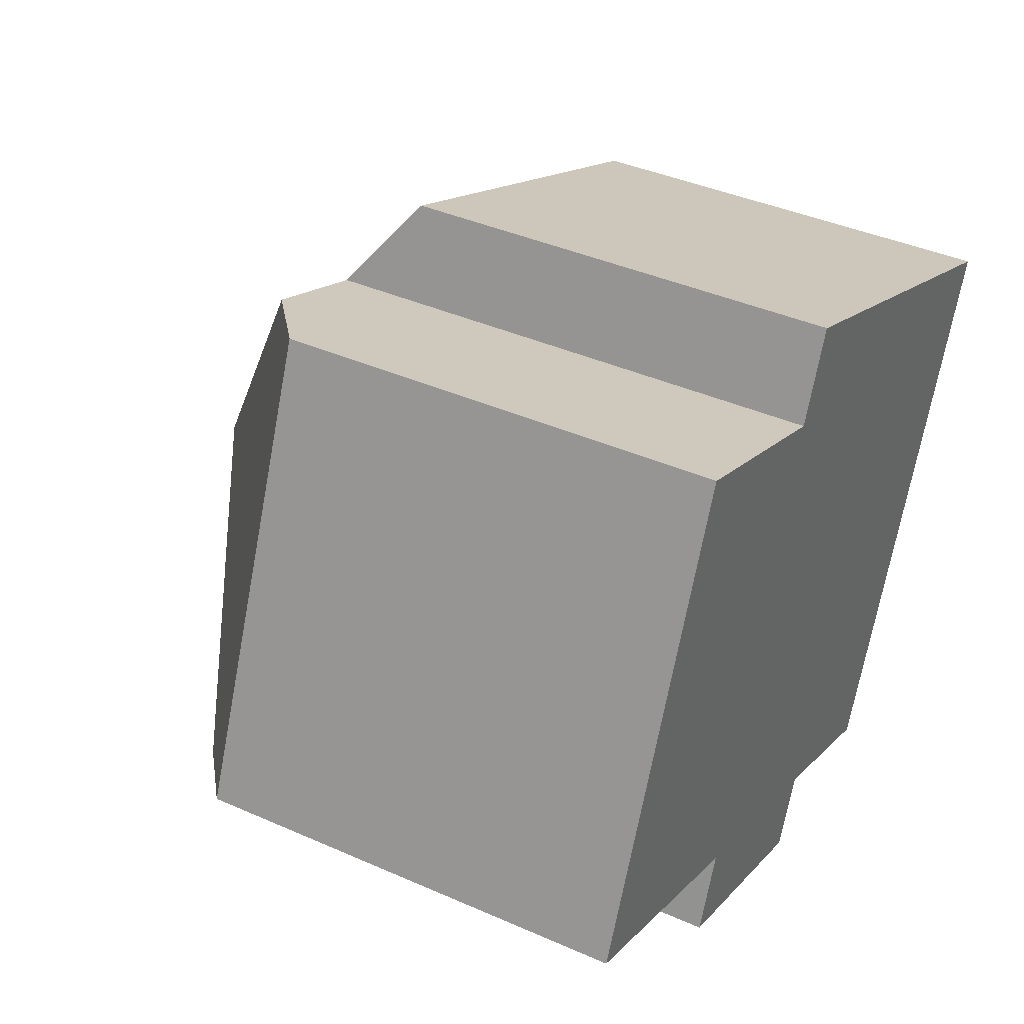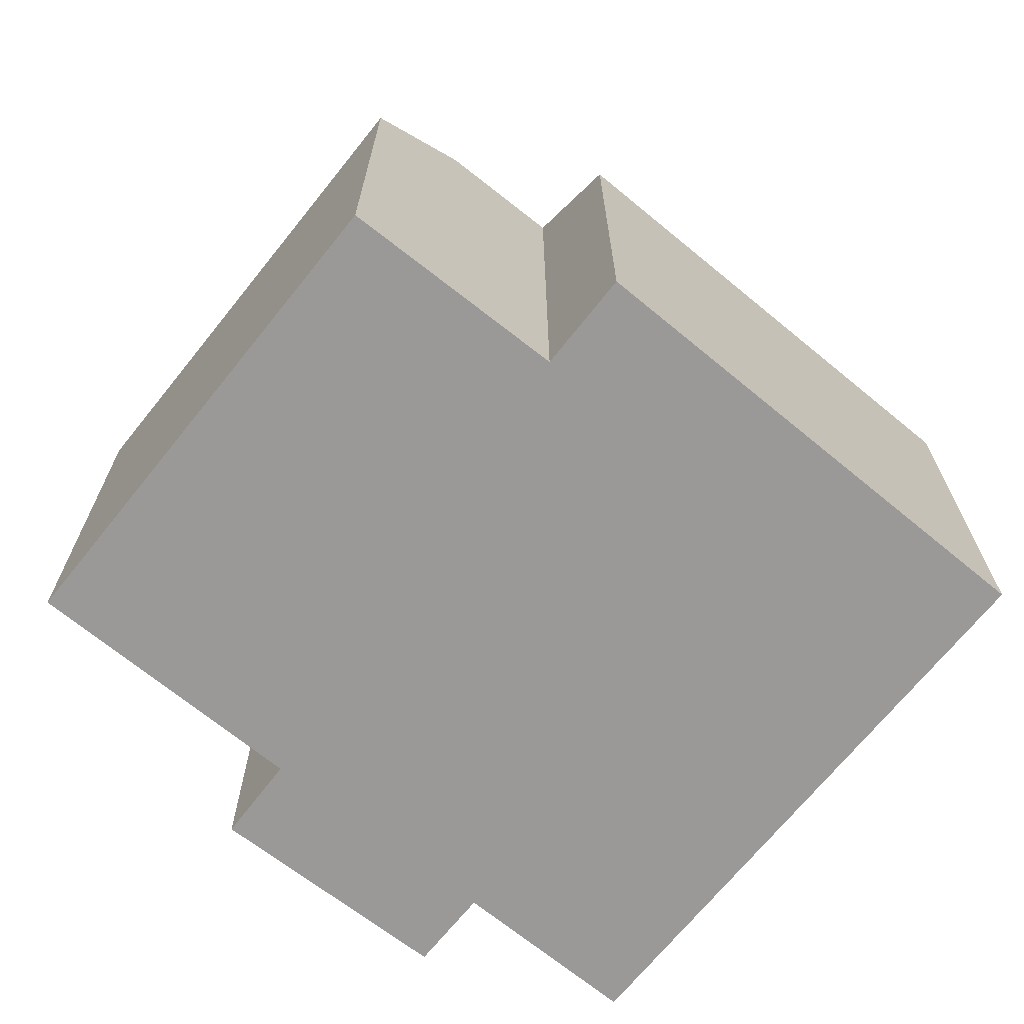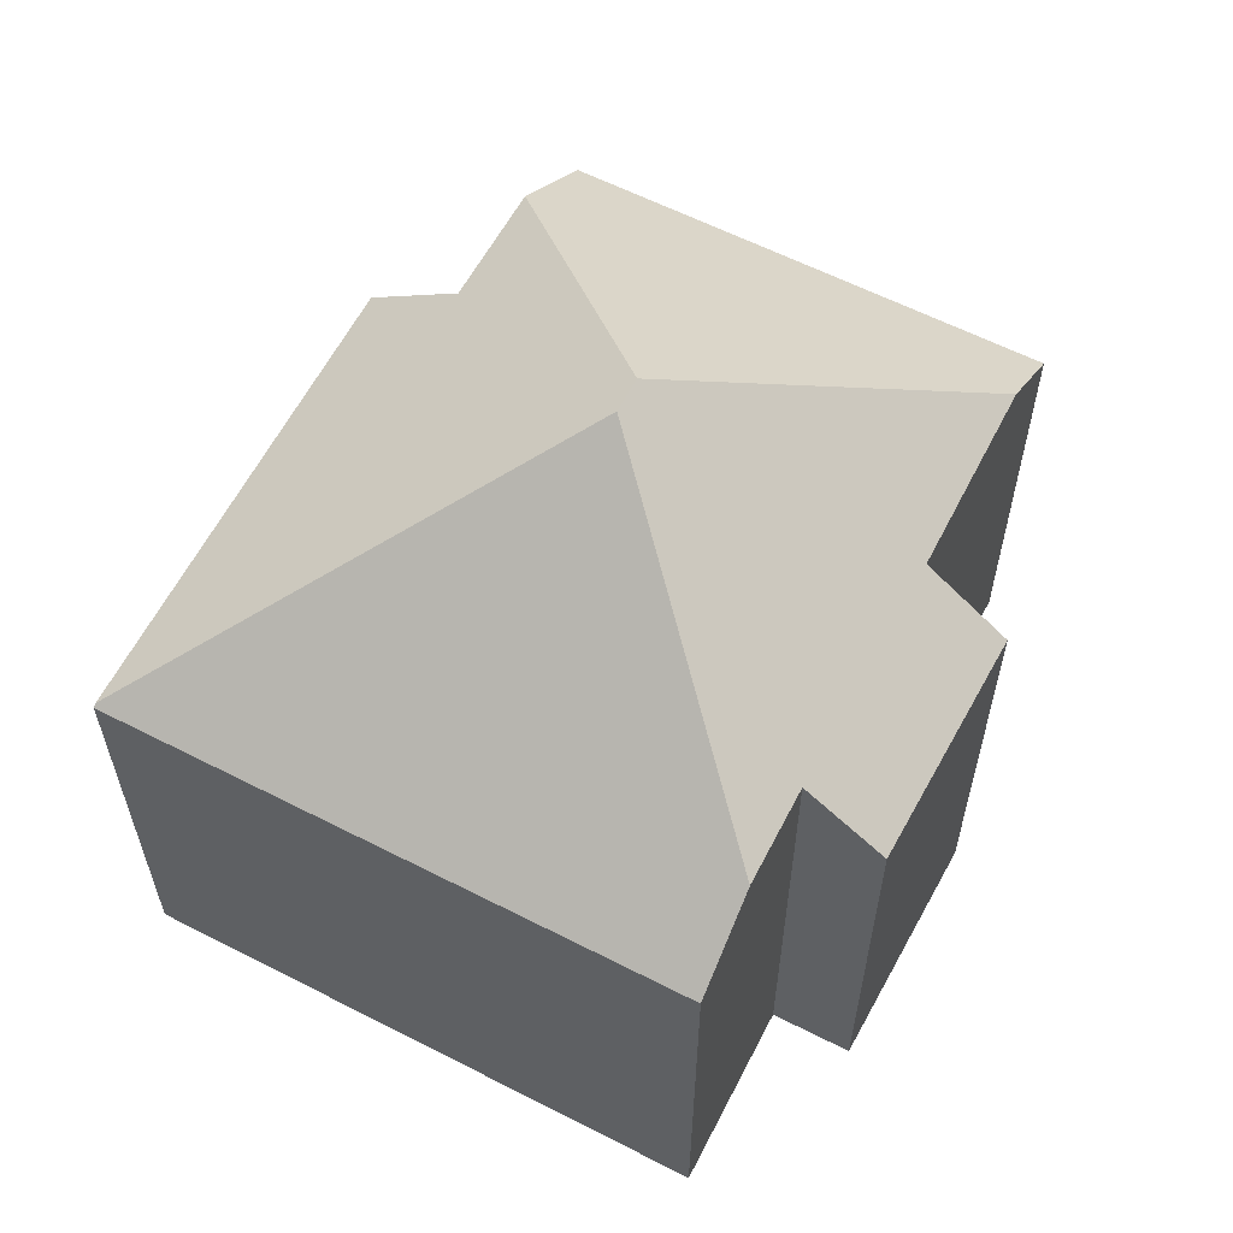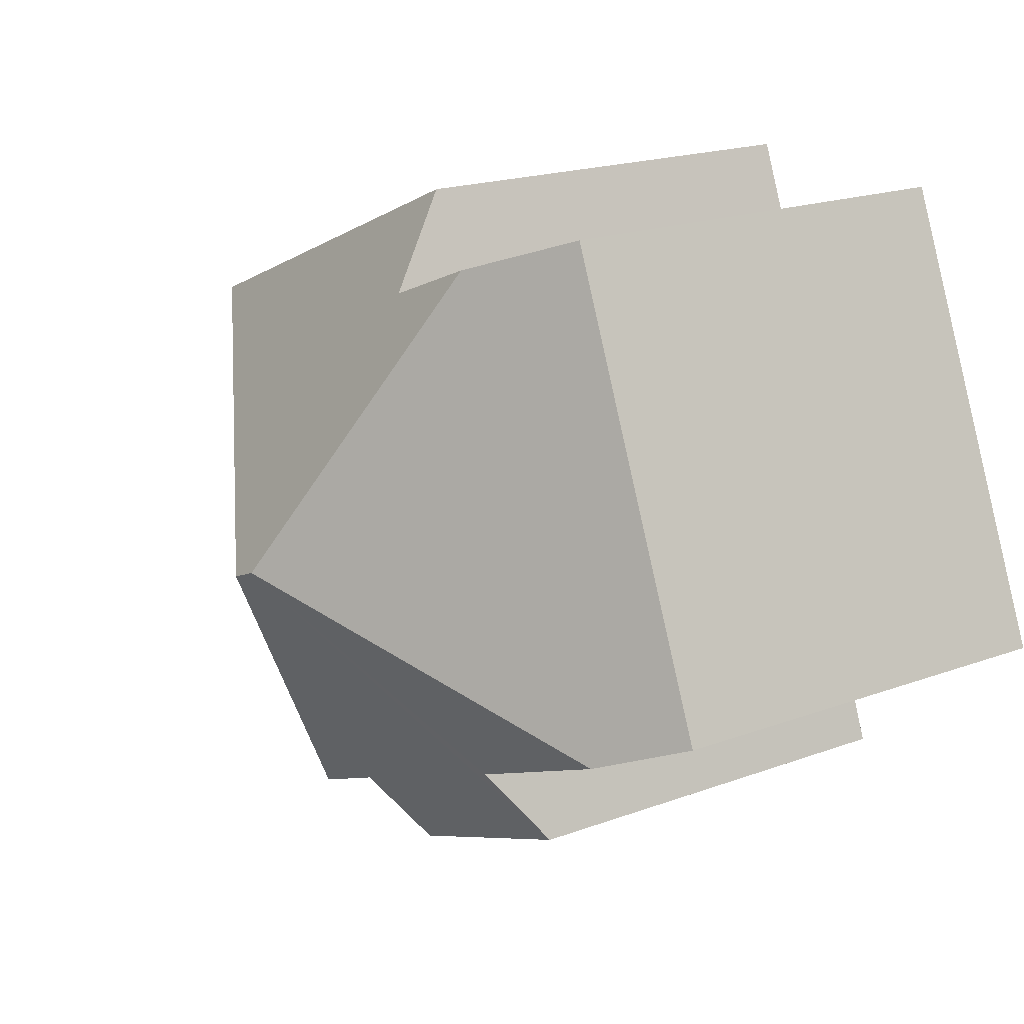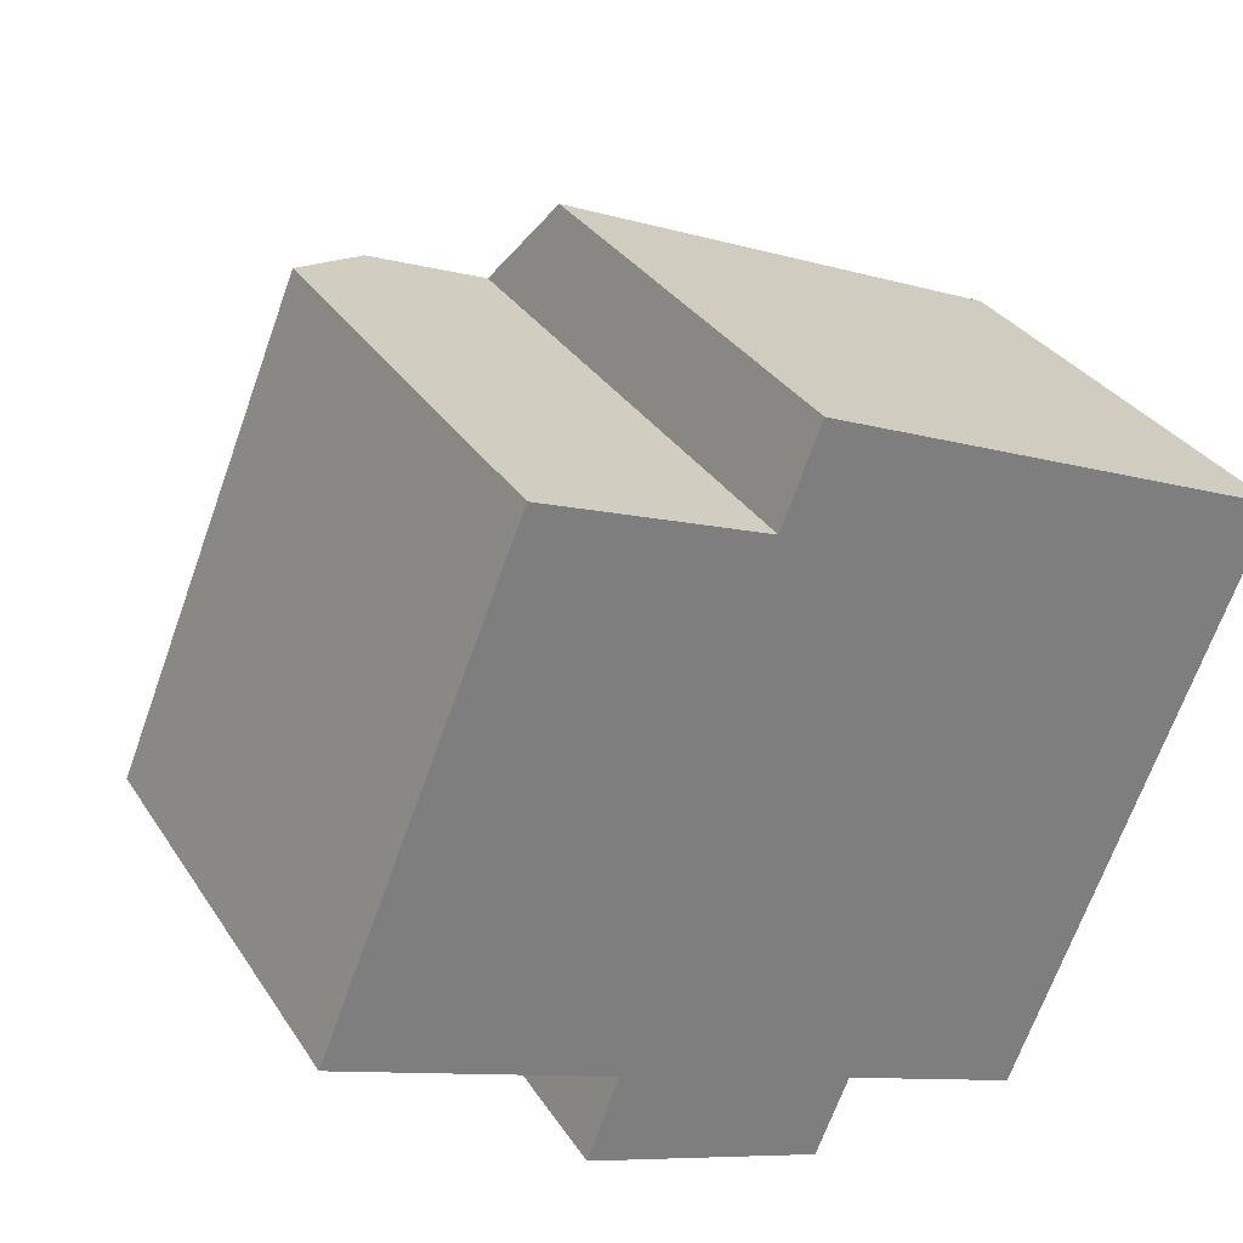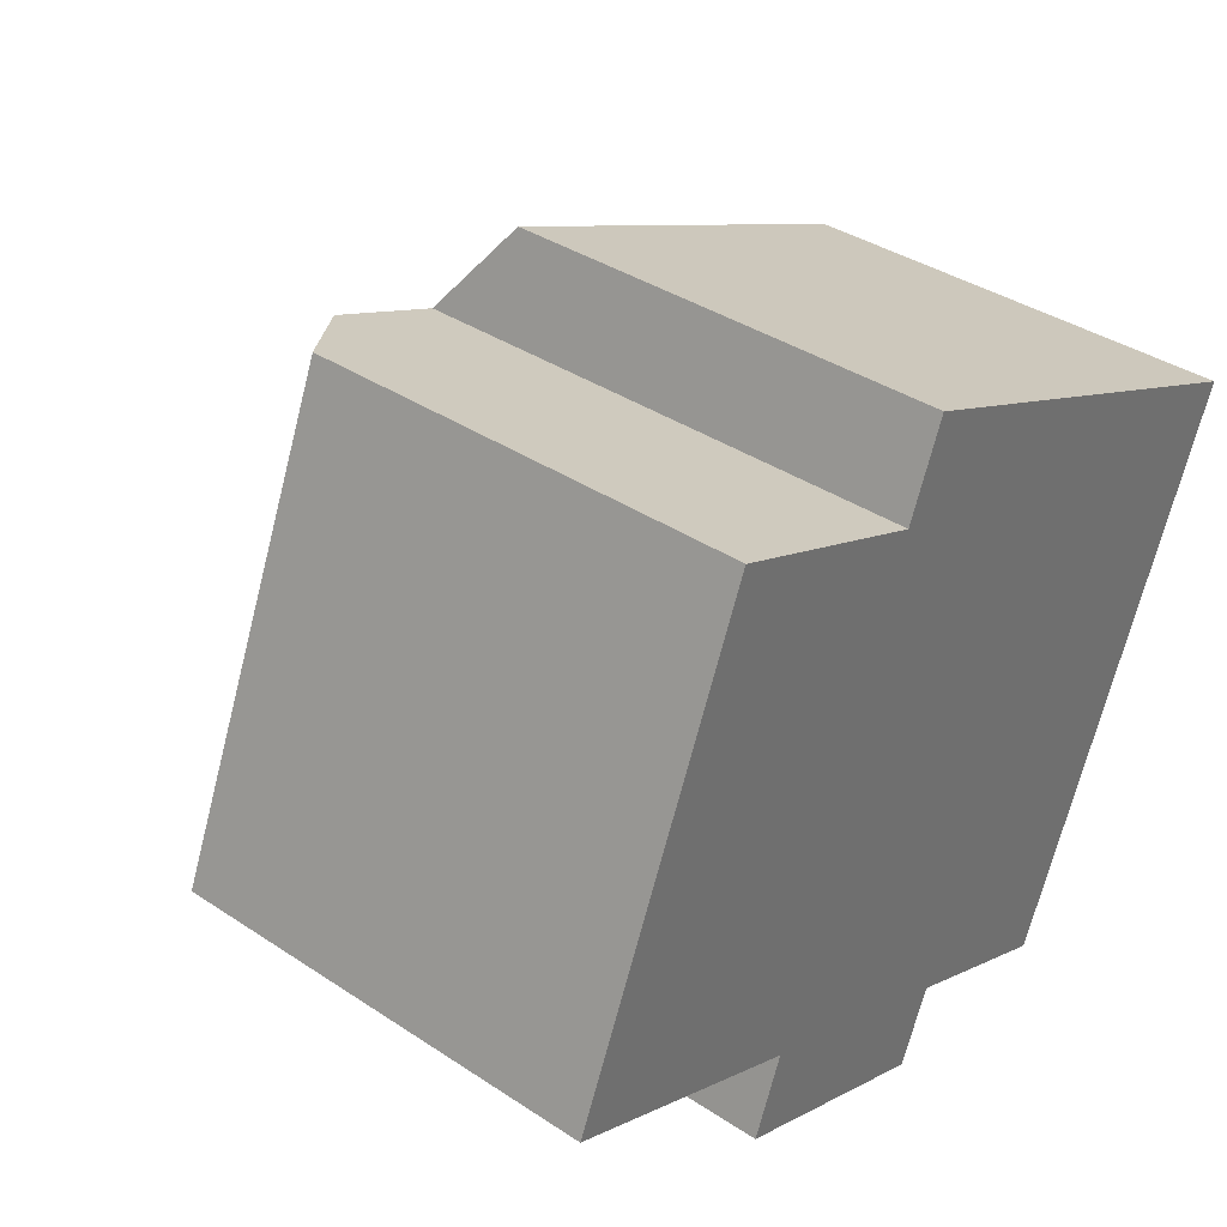
<metadata>
{"format":"obj","ext":"obj","renderer":"f3d","projection":"perspective","resolution":1024,"background":"white","views":[{"elev":40.3,"azim":-61.5,"up":"+Z"},{"elev":-69.0,"azim":-16.3,"up":"+Y"},{"elev":60.2,"azim":140.1,"up":"+Y"},{"elev":19.3,"azim":-124.7,"up":"+Z"},{"elev":32.0,"azim":-27.7,"up":"+Z"},{"elev":37.5,"azim":-49.7,"up":"+Z"}]}
</metadata>
<code>
v  8.407 12.94 1.683
v  8.228 8.354 8.746
v  16.7 8.405 5.096
v  7.529 9.686 7.011
v  5.325 9.714 7.897
v  7.771 12.94 1.952
v  12.51 8.354 -5.25
v  16.77 8.354 5.068
v  10.99 9.527 -4.607
v  9.253 9.53 -3.868
v  8.655 8.42 -5.308
v  4.369 8.339 -3.625
v  4.95 9.492 -2.112
v  1.485 9.504 -0.634
v  3.552 8.354 8.609
v  0 8.354 5.115e-16
v  8.655 3.25e-16 -5.308
v  4.369 2.22e-16 -3.625
v  9.253 2.368e-16 -3.868
v  4.95 1.293e-16 -2.112
v  0 0 0
v  3.552 -5.271e-16 8.609
v  7.529 -4.293e-16 7.011
v  8.228 -5.355e-16 8.746
v  1.485 3.882e-17 -0.634
v  12.51 3.215e-16 -5.25
v  10.99 2.821e-16 -4.607
v  5.325 -4.836e-16 7.897
v  16.7 -3.12e-16 5.096
v  16.77 -3.103e-16 5.068
g defaultobject
f 1 2 3
f 2 1 4
f 4 1 5
f 5 1 6
f 7 3 8
f 3 7 1
f 1 7 9
f 10 1 9
f 1 10 11
f 1 11 12
f 1 12 6
f 6 12 13
f 6 13 14
f 15 14 16
f 14 15 6
f 6 15 5
f 17 12 11
f 12 17 18
f 19 11 10
f 11 19 17
f 12 20 13
f 20 12 18
f 21 15 16
f 15 21 22
f 23 2 4
f 2 23 24
f 20 14 13
f 14 20 16
f 16 20 21
f 21 20 25
f 7 10 9
f 10 7 19
f 19 7 26
f 19 26 27
f 15 4 5
f 4 15 23
f 23 15 22
f 23 22 28
f 24 3 2
f 3 24 29
f 3 29 8
f 8 29 30
f 30 7 8
f 7 30 26
f 21 20 22
f 20 21 25
f 29 26 30
f 26 29 24
f 26 24 27
f 27 24 23
f 27 23 28
f 27 28 19
f 19 28 17
f 17 28 22
f 17 22 20
f 17 20 18

</code>
